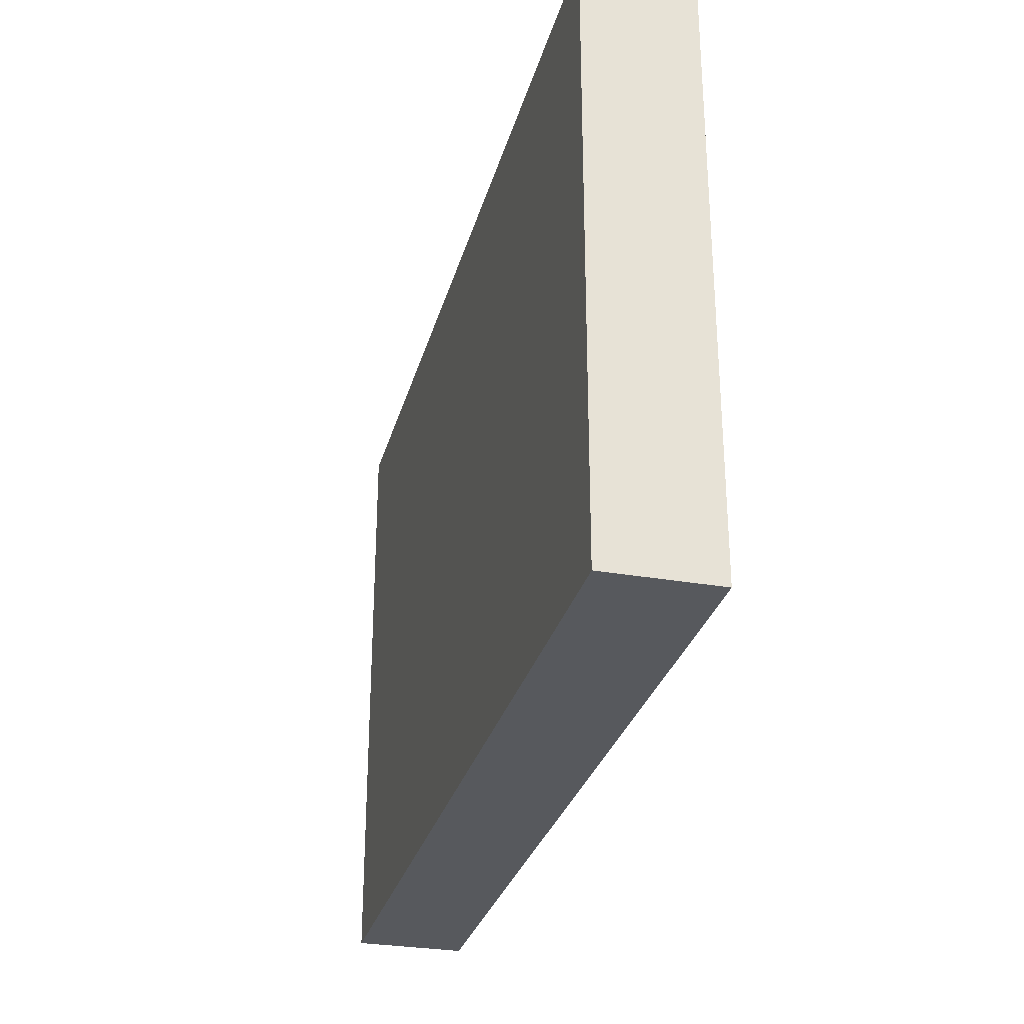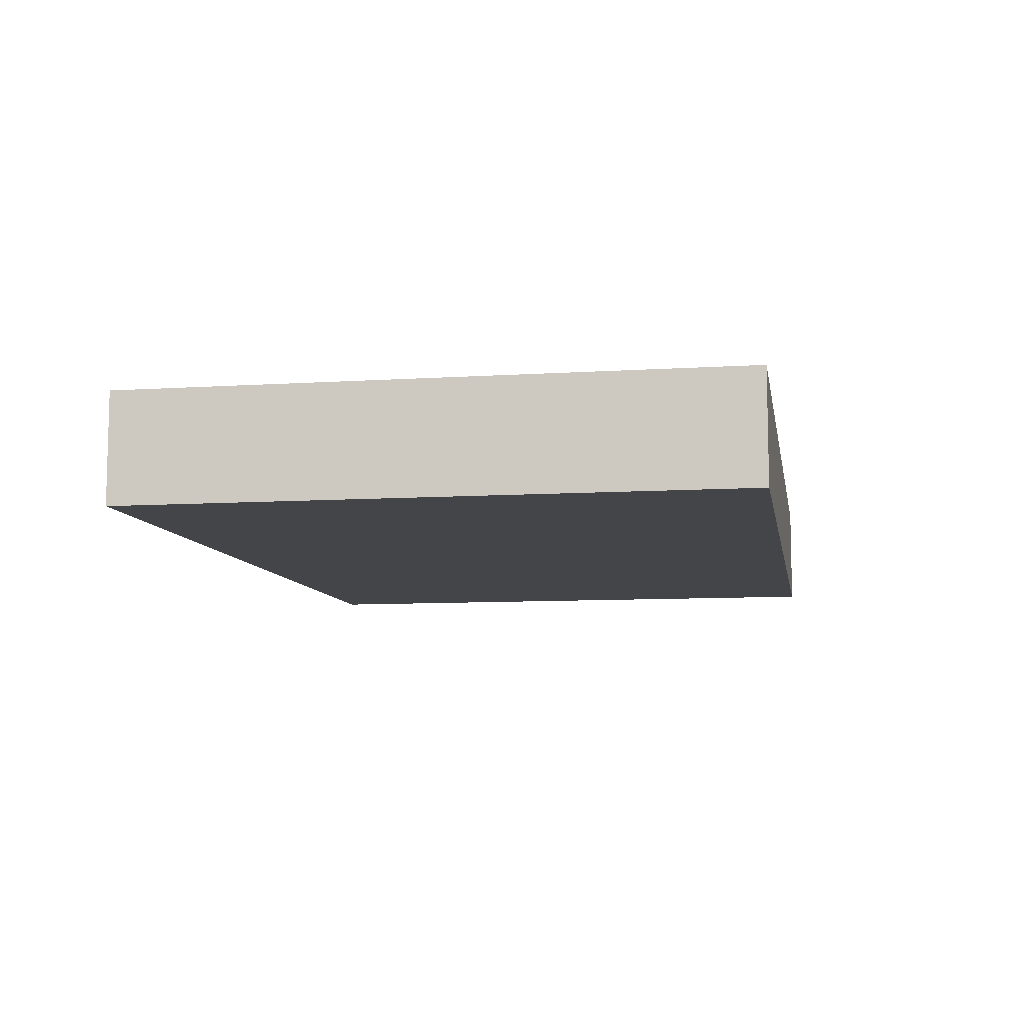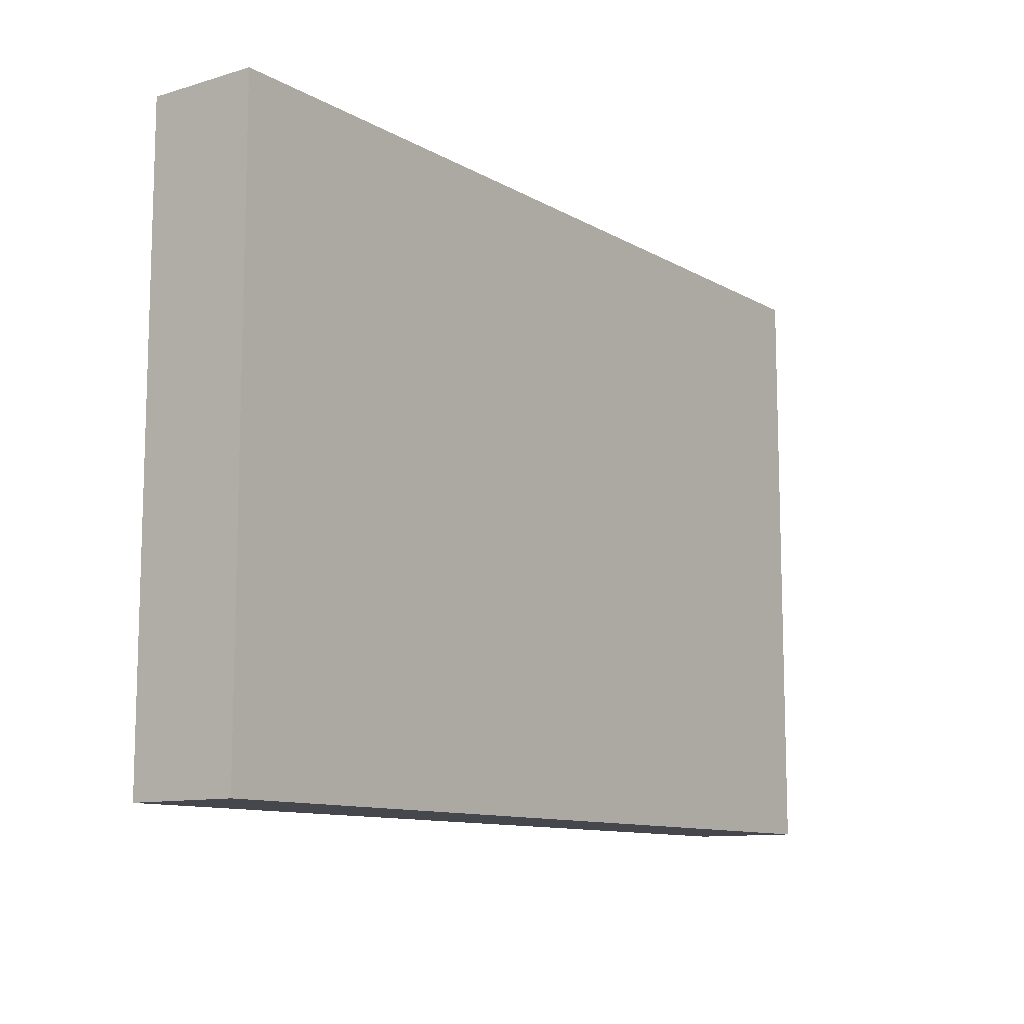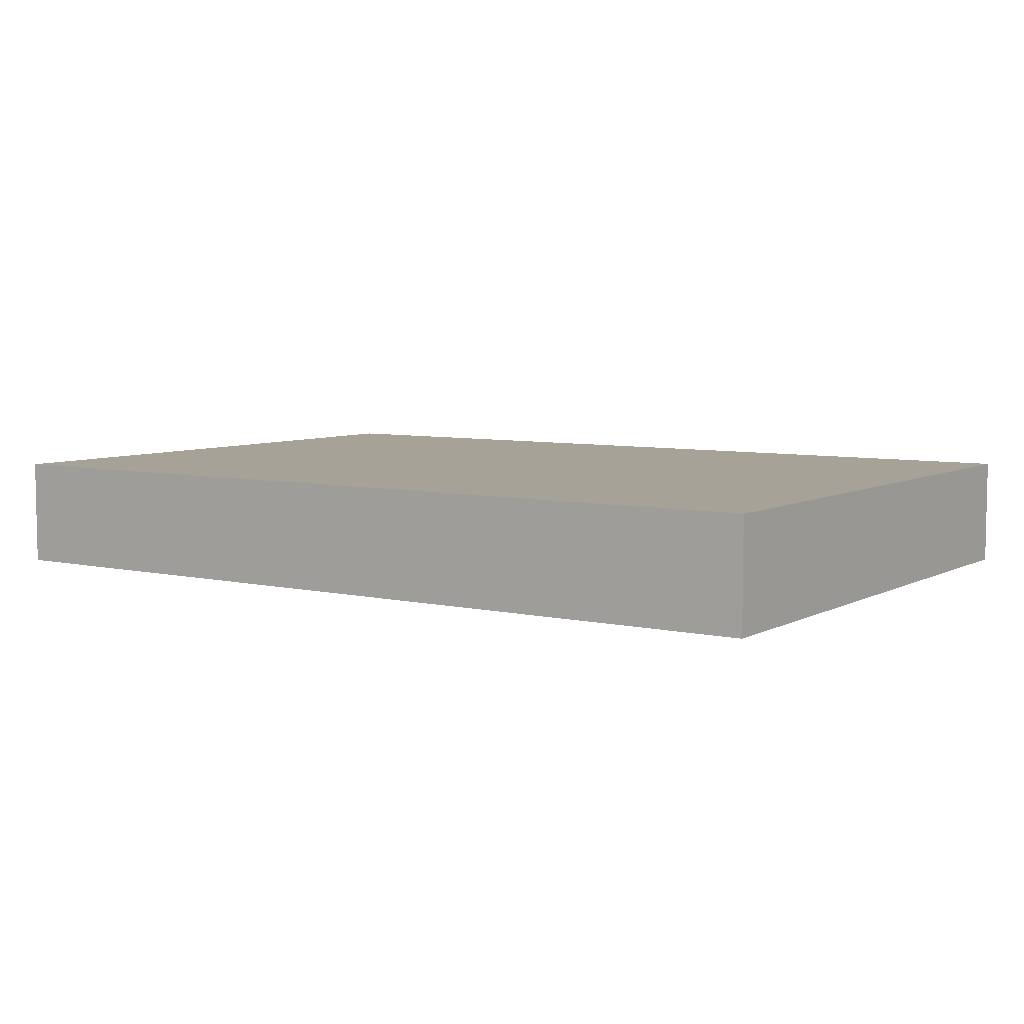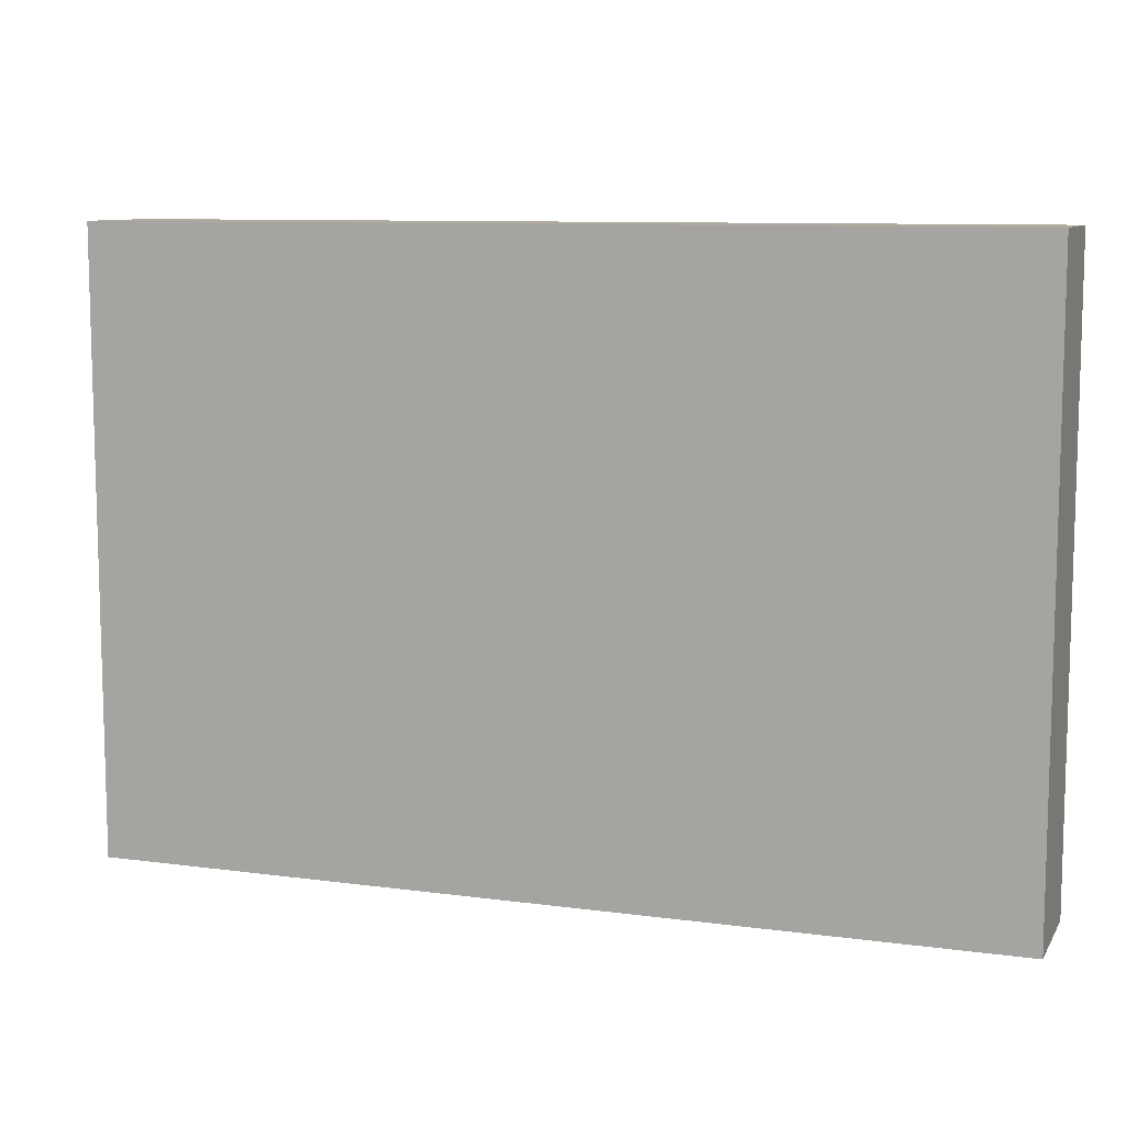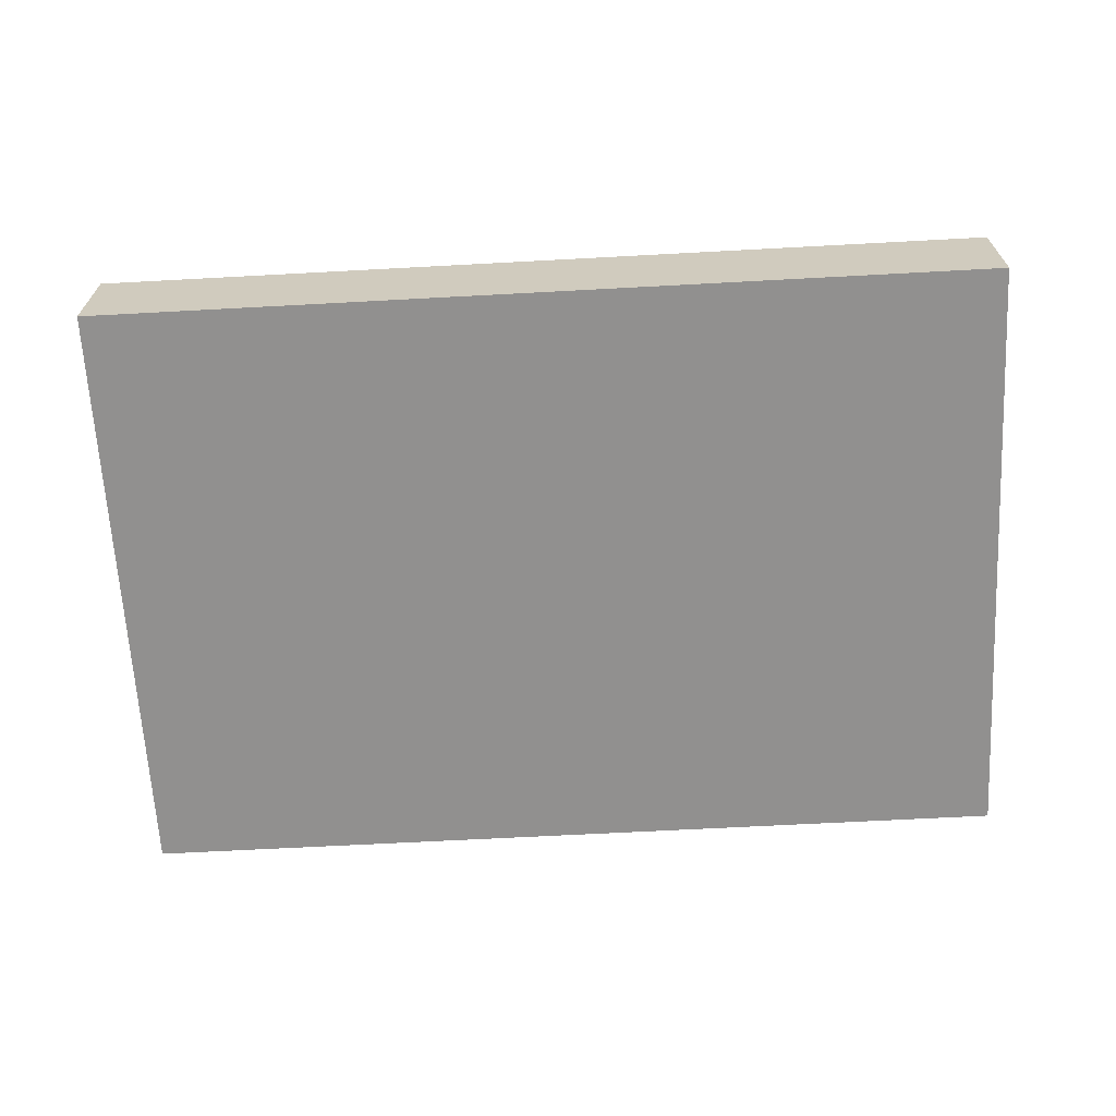
<metadata>
{"format":"obj","ext":"obj","renderer":"f3d","projection":"perspective","resolution":1024,"background":"white","views":[{"elev":-29.7,"azim":-104.5,"up":"+Y"},{"elev":-8.8,"azim":99.8,"up":"+Z"},{"elev":-10.9,"azim":-53.7,"up":"+Y"},{"elev":6.4,"azim":34.0,"up":"+Z"},{"elev":9.4,"azim":19.5,"up":"+Y"},{"elev":-65.7,"azim":3.1,"up":"+Z"}]}
</metadata>
<code>
v 0.008287 -0.007576 0.02181
v 0.008287 -0.007576 -0.02181
v 0.008287 0.2348 -0.02181
v -0.3478 0.2348 0.02181
v -0.3478 -0.007576 0.01607
v 0.008287 0.2348 0.02181
v -0.3478 -0.007576 0.02181
v -0.3478 0.2348 -0.02181
v -0.3478 -0.007576 -0.02181
f 1 2 3
f 5 2 1
f 6 1 3
f 6 3 4
f 6 4 1
f 7 5 1
f 7 1 4
f 7 4 5
f 8 3 2
f 8 5 4
f 8 4 3
f 9 8 2
f 9 2 5
f 9 5 8

</code>
